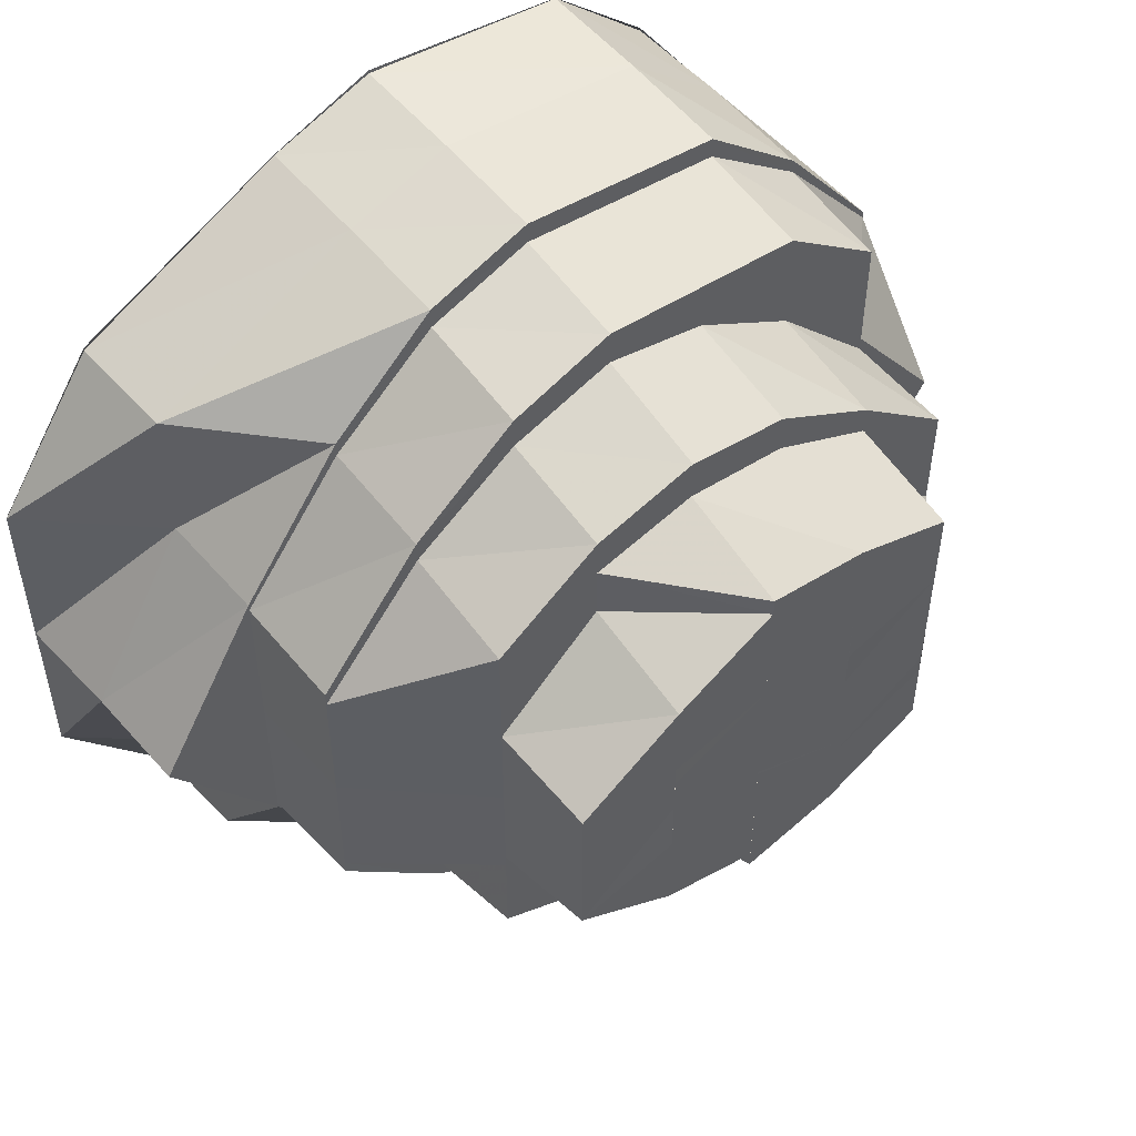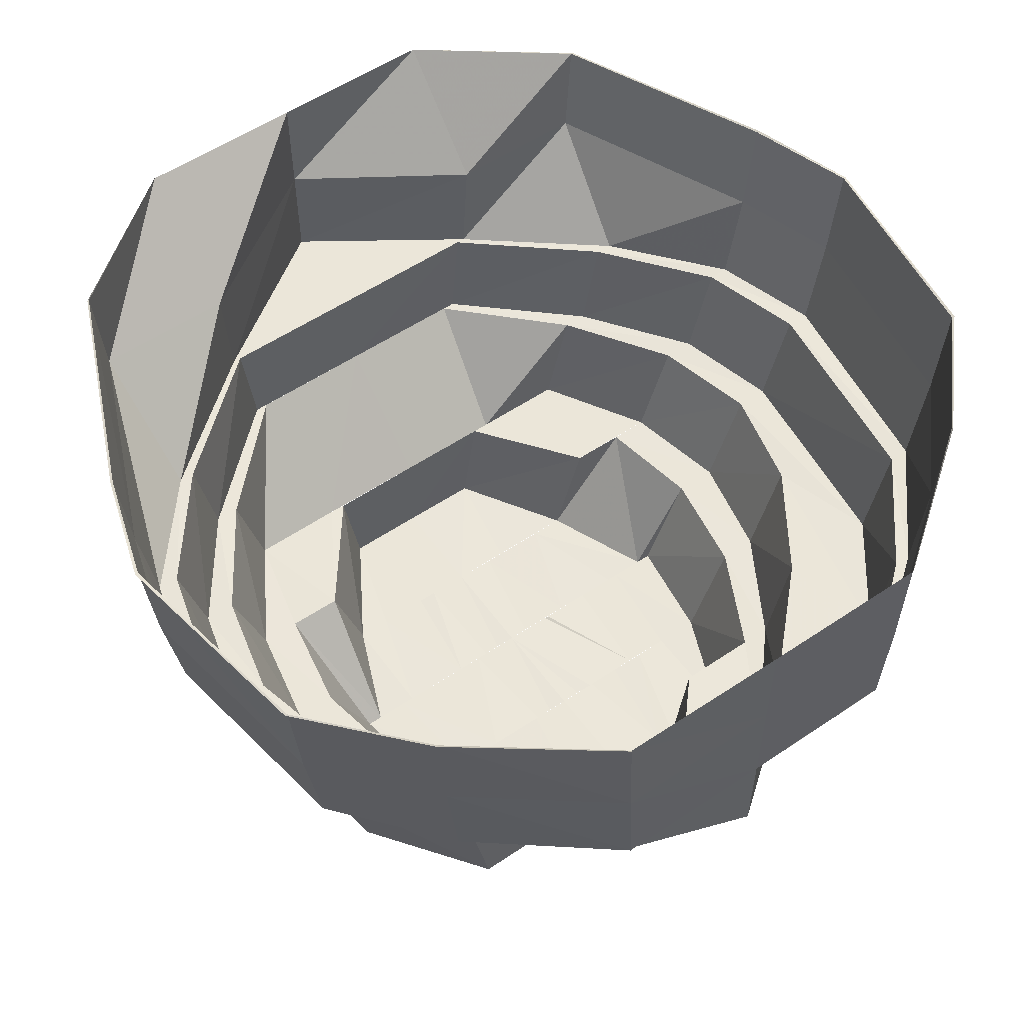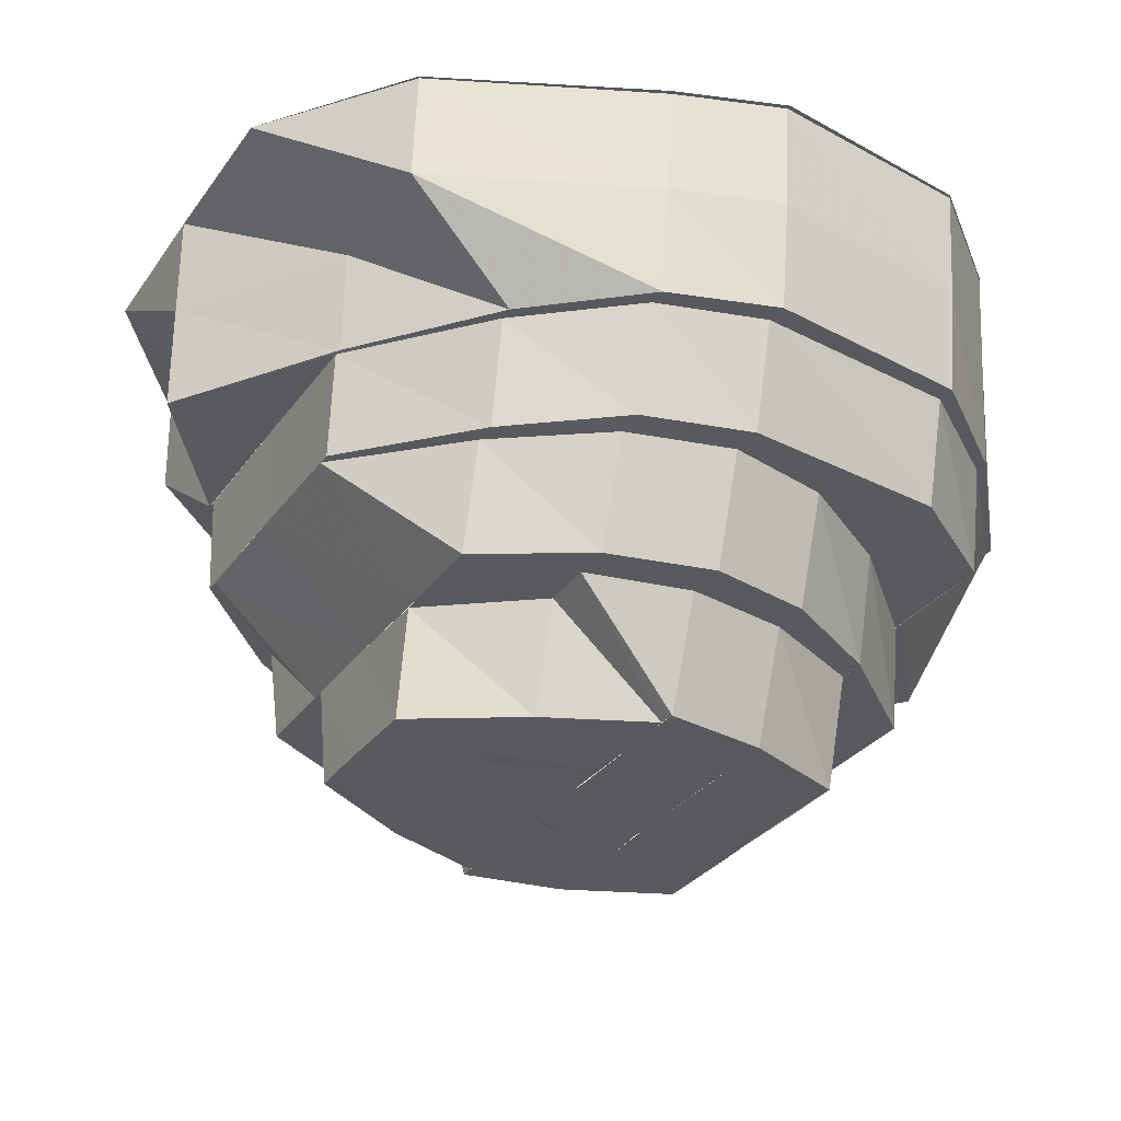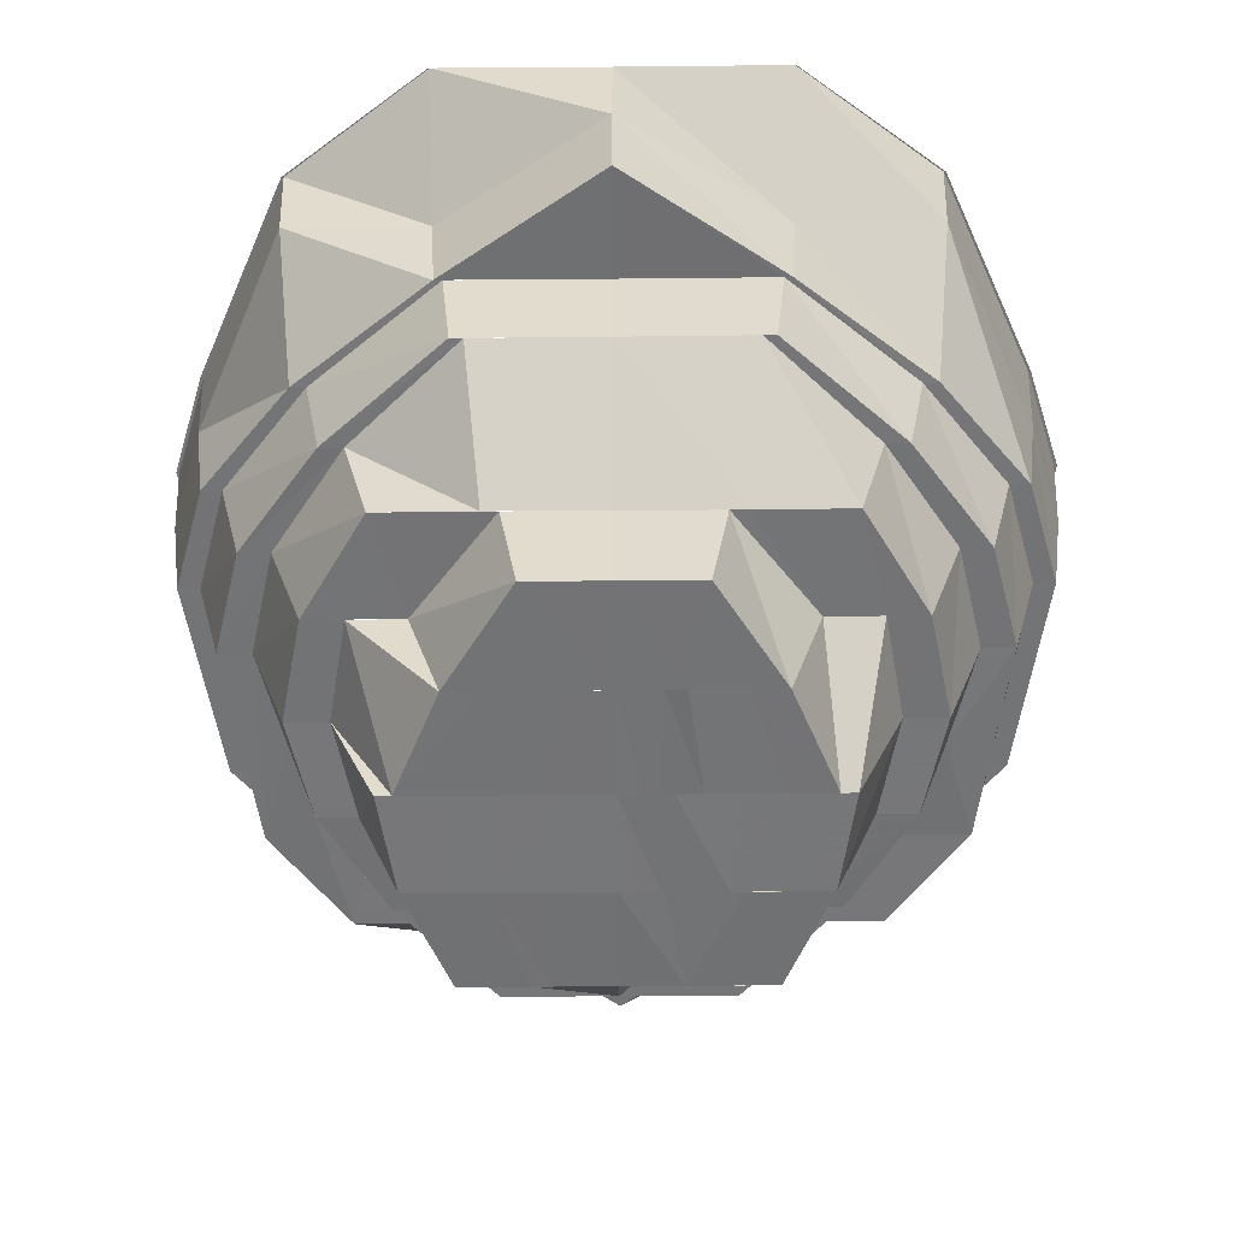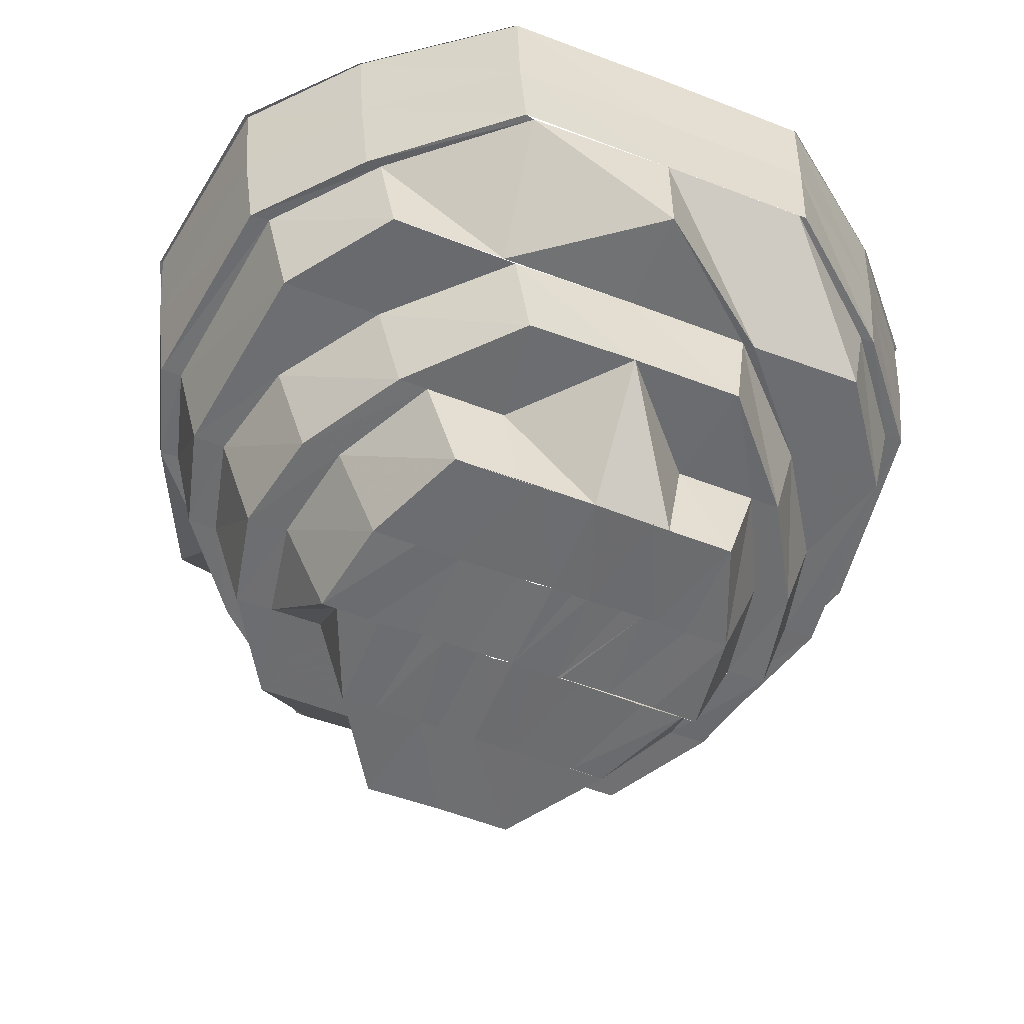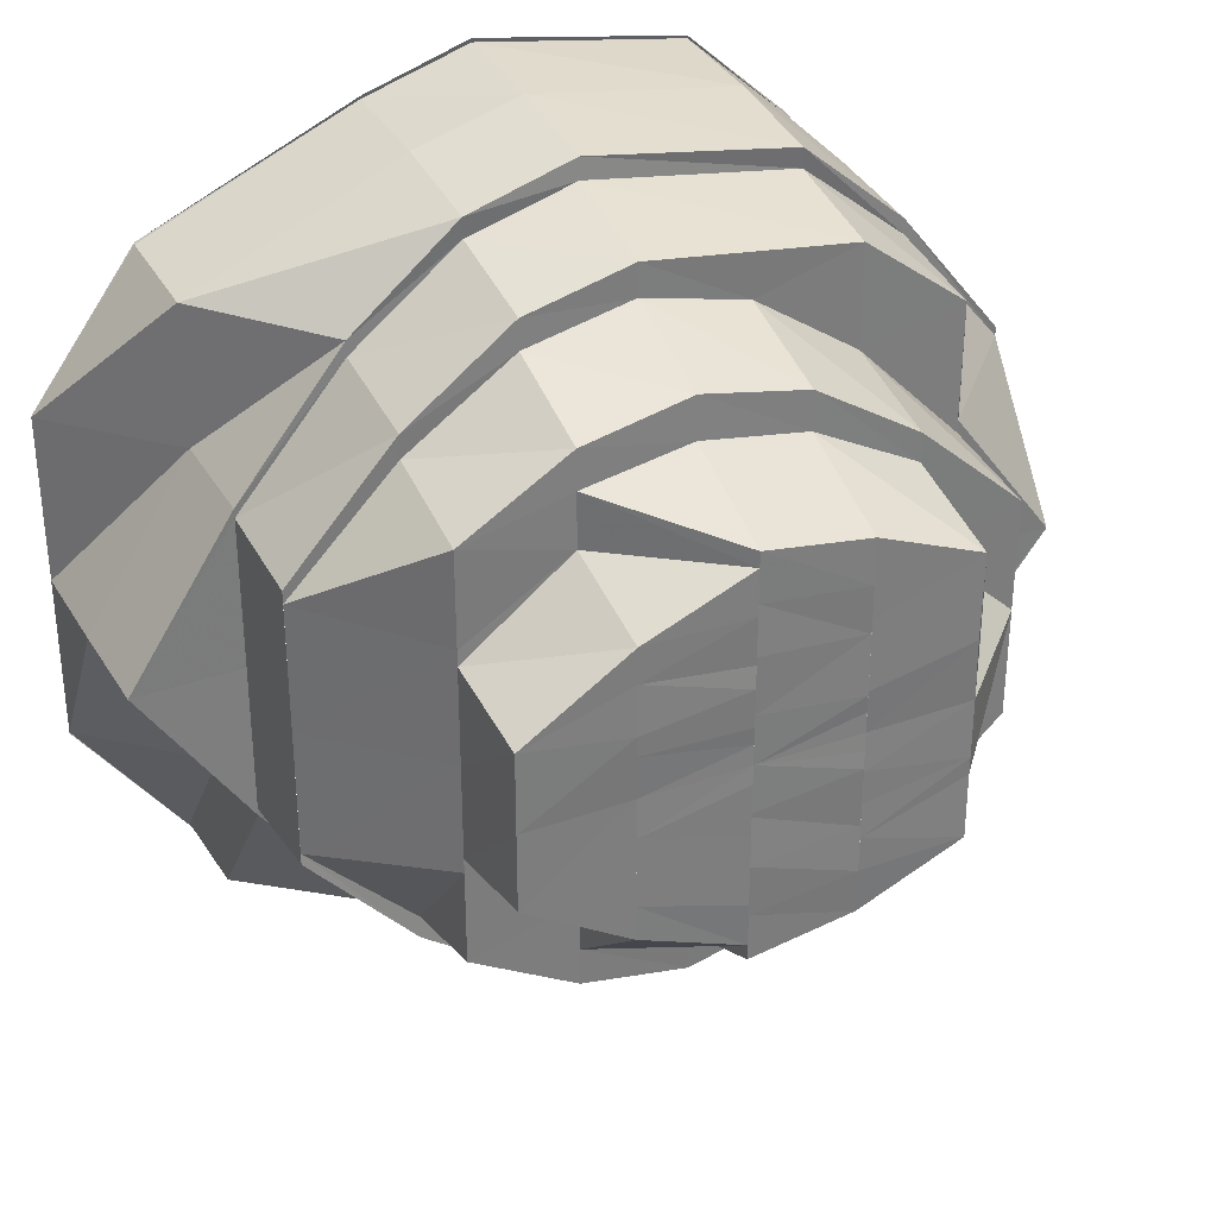
<metadata>
{"format":"obj","ext":"obj","renderer":"f3d","projection":"perspective","resolution":1024,"background":"white","views":[{"elev":51.4,"azim":-40.8,"up":"+Z"},{"elev":55.6,"azim":54.7,"up":"+Y"},{"elev":-30.4,"azim":-29.0,"up":"+Y"},{"elev":-56.2,"azim":-89.5,"up":"+Y"},{"elev":-54.3,"azim":68.0,"up":"+Y"},{"elev":32.4,"azim":-26.5,"up":"+Z"}]}
</metadata>
<code>
o 22869
v 2160 1881 8.353
v 2160 1881 8.34
v 2160 1881 8.354
v 2160 1881 8.34
v 2160 1881 8.331
v 2160 1881 8.34
v 2160 1881 8.331
v 2160 1881 8.354
v 2160 1881 8.328
v 2160 1881 8.331
v 2160 1881 8.328
v 2160 1881 8.331
v 2160 1881 8.328
v 2160 1881 8.331
v 2160 1881 8.34
v 2160 1881 8.331
v 2160 1881 8.34
v 2160 1881 8.353
v 2160 1881 8.354
v 2160 1881 8.34
v 2160 1881 8.329
v 2160 1881 8.332
v 2160 1881 8.341
v 2160 1881 8.331
v 2160 1881 8.334
v 2160 1881 8.331
v 2160 1881 8.334
v 2160 1881 8.342
v 2160 1881 8.334
v 2160 1881 8.331
v 2160 1881 8.34
v 2160 1881 8.354
v 2160 1881 8.328
v 2160 1881 8.342
v 2160 1881 8.332
v 2160 1881 8.331
v 2160 1881 8.334
v 2160 1881 8.343
v 2160 1881 8.335
v 2160 1881 8.355
v 2160 1881 8.342
v 2160 1881 8.341
v 2160 1881 8.34
v 2160 1881 8.354
v 2160 1881 8.355
v 2160 1881 8.369
v 2160 1881 8.354
v 2160 1881 8.384
v 2160 1881 8.369
v 2160 1881 8.369
v 2160 1881 8.369
v 2160 1881 8.383
v 2160 1881 8.369
v 2160 1881 8.395
v 2160 1881 8.384
v 2160 1881 8.385
v 2160 1881 8.396
v 2160 1881 8.385
v 2160 1881 8.398
v 2160 1881 8.396
v 2160 1881 8.398
v 2160 1881 8.385
v 2160 1881 8.405
v 2160 1881 8.406
v 2160 1881 8.407
v 2160 1881 8.398
v 2160 1881 8.403
v 2160 1881 8.408
v 2160 1881 8.405
v 2160 1881 8.395
v 2160 1881 8.406
v 2160 1881 8.398
v 2160 1881 8.385
v 2160 1881 8.398
v 2160 1881 8.385
v 2160 1881 8.407
v 2160 1881 8.401
v 2160 1881 8.401
v 2160 1881 8.393
v 2160 1881 8.396
v 2160 1881 8.384
v 2160 1881 8.383
v 2160 1881 8.382
v 2160 1881 8.369
v 2160 1881 8.354
v 2160 1881 8.369
v 2160 1881 8.41
v 2160 1881 8.407
v 2160 1881 8.407
v 2160 1881 8.407
v 2160 1881 8.41
v 2160 1881 8.41
v 2160 1881 8.398
v 2160 1881 8.407
v 2160 1881 8.407
v 2160 1881 8.385
v 2160 1881 8.398
v 2160 1881 8.398
v 2160 1881 8.385
v 2160 1881 8.385
v 2160 1881 8.409
v 2160 1881 8.408
v 2160 1881 8.41
v 2160 1881 8.405
v 2160 1881 8.407
v 2160 1881 8.406
v 2160 1881 8.396
v 2160 1881 8.405
v 2160 1881 8.395
v 2160 1881 8.403
v 2160 1881 8.384
v 2160 1881 8.398
v 2160 1881 8.396
v 2160 1881 8.398
v 2160 1881 8.385
v 2160 1881 8.385
v 2160 1881 8.384
v 2160 1881 8.369
v 2160 1881 8.356
v 2160 1881 8.369
v 2160 1881 8.369
v 2160 1881 8.369
v 2160 1881 8.354
v 2160 1881 8.343
v 2160 1881 8.355
v 2160 1881 8.354
v 2160 1881 8.354
v 2160 1881 8.342
v 2160 1881 8.354
v 2160 1881 8.355
v 2160 1881 8.356
v 2160 1881 8.345
v 2160 1881 8.343
v 2160 1881 8.355
v 2160 1881 8.347
v 2160 1881 8.357
v 2160 1881 8.356
v 2160 1881 8.369
v 2160 1881 8.341
v 2160 1881 8.35
v 2160 1881 8.359
v 2160 1881 8.35
v 2160 1881 8.369
v 2160 1881 8.369
v 2160 1881 8.381
v 2160 1881 8.38
v 2160 1881 8.369
v 2160 1881 8.344
v 2160 1881 8.338
v 2160 1881 8.345
v 2160 1881 8.348
v 2160 1881 8.353
v 2160 1881 8.346
v 2160 1881 8.35
v 2160 1881 8.346
v 2160 1881 8.35
v 2160 1881 8.359
v 2160 1881 8.369
v 2160 1881 8.36
v 2160 1881 8.351
v 2160 1881 8.35
v 2160 1881 8.356
v 2160 1881 8.355
v 2160 1881 8.356
v 2160 1881 8.359
v 2160 1881 8.359
v 2160 1881 8.36
v 2160 1881 8.364
v 2160 1881 8.365
v 2160 1881 8.362
v 2160 1881 8.353
v 2160 1881 8.36
v 2160 1881 8.366
v 2160 1881 8.369
v 2160 1881 8.367
v 2160 1881 8.356
v 2160 1881 8.362
v 2160 1881 8.364
v 2160 1881 8.365
v 2160 1881 8.362
v 2160 1881 8.369
v 2160 1881 8.369
v 2160 1881 8.369
v 2160 1881 8.378
v 2160 1881 8.38
v 2160 1881 8.375
v 2160 1881 8.377
v 2160 1881 8.373
v 2160 1881 8.38
v 2160 1881 8.383
v 2160 1881 8.386
v 2160 1881 8.371
v 2160 1881 8.387
v 2160 1881 8.373
v 2160 1881 8.374
v 2160 1881 8.378
v 2160 1881 8.379
v 2160 1881 8.384
v 2160 1881 8.383
v 2160 1881 8.388
v 2160 1881 8.391
v 2160 1881 8.393
v 2160 1881 8.394
v 2160 1881 8.391
v 2160 1881 8.387
v 2160 1881 8.397
v 2160 1881 8.389
v 2160 1881 8.394
v 2160 1881 8.4
v 2160 1881 8.398
v 2160 1881 8.401
v 2160 1881 8.393
v 2160 1881 8.382
v 2160 1881 8.391
v 2160 1881 8.393
v 2160 1881 8.395
v 2160 1881 8.383
v 2160 1881 8.369
v 2160 1881 8.382
v 2160 1881 8.381
v 2160 1881 8.389
v 2160 1881 8.38
v 2160 1881 8.386
v 2160 1881 8.383
v 2160 1881 8.383
v 2160 1881 8.378
v 2160 1881 8.38
v 2160 1881 8.369
v 2160 1881 8.378
v 2160 1881 8.376
v 2160 1881 8.383
v 2160 1881 8.377
v 2160 1881 8.383
v 2160 1881 8.377
v 2160 1881 8.375
v 2160 1881 8.369
v 2160 1881 8.377
v 2160 1881 8.369
v 2160 1881 8.373
v 2160 1881 8.373
v 2160 1881 8.371
v 2160 1881 8.369
v 2160 1881 8.362
v 2160 1881 8.369
v 2160 1881 8.365
v 2160 1881 8.367
v 2160 1881 8.362
v 2160 1881 8.359
v 2160 1881 8.356
v 2160 1881 8.351
v 2160 1881 8.356
v 2160 1881 8.348
v 2160 1881 8.346
v 2160 1881 8.351
v 2160 1881 8.353
v 2160 1881 8.362
v 2160 1881 8.364
v 2160 1881 8.36
v 2160 1881 8.353
v 2160 1881 8.342
v 2160 1881 8.344
v 2160 1881 8.338
v 2160 1881 8.338
v 2160 1881 8.35
v 2160 1881 8.36
v 2160 1881 8.353
v 2160 1881 8.341
v 2160 1881 8.335
v 2160 1881 8.347
v 2160 1881 8.335
v 2160 1881 8.359
v 2160 1881 8.343
v 2160 1881 8.338
v 2160 1881 8.345
v 2160 1881 8.342
v 2160 1881 8.354
v 2160 1881 8.334
v 2160 1881 8.357
v 2160 1881 8.356
v 2160 1881 8.345
v 2160 1881 8.345
v 2160 1881 8.369
v 2160 1881 8.36
v 2160 1881 8.362
v 2160 1881 8.356
v 2160 1881 8.355
v 2160 1881 8.343
v 2160 1881 8.335
v 2160 1881 8.338
v 2160 1881 8.335
v 2160 1881 8.333
v 2160 1881 8.331
v 2160 1881 8.334
v 2160 1881 8.342
v 2160 1881 8.343
v 2160 1881 8.356
v 2160 1881 8.345
v 2160 1881 8.384
v 2160 1881 8.396
v 2160 1881 8.383
v 2160 1881 8.405
v 2160 1881 8.395
v 2160 1881 8.382
v 2160 1881 8.369
v 2160 1881 8.357
v 2160 1881 8.369
v 2160 1881 8.393
v 2160 1881 8.395
v 2160 1881 8.403
v 2160 1881 8.381
v 2160 1881 8.391
v 2160 1881 8.408
v 2160 1881 8.403
v 2160 1881 8.405
v 2160 1881 8.401
v 2160 1881 8.391
v 2160 1881 8.403
v 2160 1881 8.398
v 2160 1881 8.38
v 2160 1881 8.381
v 2160 1881 8.391
v 2160 1881 8.357
v 2160 1881 8.369
v 2160 1881 8.359
v 2160 1881 8.353
v 2160 1881 8.36
v 2160 1881 8.351
v 2160 1881 8.346
v 2160 1881 8.35
v 2160 1881 8.356
v 2160 1881 8.36
v 2160 1881 8.362
f 1 2 3
f 3 2 4
f 2 5 4
f 6 5 7
f 3 4 8
f 5 9 10
f 7 9 11
f 9 12 13
f 11 12 14
f 12 15 16
f 14 15 17
f 17 18 19
f 15 18 20
f 21 16 22
f 22 20 23
f 21 22 24
f 22 23 25
f 26 22 27
f 27 23 28
f 29 21 26
f 30 31 22
f 31 32 23
f 33 30 21
f 34 35 29
f 36 33 35
f 35 13 21
f 35 21 37
f 38 37 39
f 40 41 38
f 42 35 41
f 43 36 42
f 42 10 35
f 44 42 41
f 44 41 45
f 8 42 44
f 8 4 42
f 46 8 47
f 48 49 46
f 49 3 8
f 49 8 50
f 51 3 49
f 52 50 53
f 54 55 52
f 56 49 55
f 56 51 49
f 57 56 48
f 58 51 56
f 59 58 56
f 59 56 60
f 61 62 59
f 63 59 60
f 64 59 63
f 65 61 64
f 64 66 59
f 63 60 67
f 68 64 69
f 67 60 70
f 71 63 67
f 72 73 66
f 74 73 75
f 76 72 74
f 67 70 77
f 78 70 79
f 80 81 70
f 79 82 83
f 81 84 82
f 84 85 86
f 87 88 76
f 88 72 89
f 90 91 87
f 91 88 92
f 93 94 90
f 94 91 95
f 96 97 93
f 97 94 98
f 99 97 100
f 101 89 64
f 101 64 102
f 103 65 101
f 104 101 68
f 105 103 106
f 107 106 104
f 106 92 101
f 106 101 108
f 109 108 110
f 111 112 107
f 112 95 106
f 112 106 113
f 114 105 112
f 115 114 116
f 116 98 112
f 116 112 117
f 118 116 117
f 119 118 120
f 121 116 118
f 121 100 116
f 122 100 121
f 123 121 118
f 124 123 125
f 126 121 123
f 126 122 121
f 127 122 126
f 23 127 126
f 23 126 128
f 28 126 129
f 130 118 131
f 132 130 131
f 133 134 132
f 132 131 135
f 135 131 136
f 137 138 136
f 139 132 135
f 140 136 141
f 135 136 142
f 141 143 144
f 144 145 146
f 143 145 147
f 148 135 142
f 139 135 148
f 149 150 139
f 148 142 151
f 151 142 152
f 153 151 154
f 155 148 151
f 156 157 152
f 157 158 159
f 151 152 160
f 161 151 160
f 160 152 162
f 161 160 163
f 163 160 164
f 160 162 164
f 163 164 165
f 164 162 166
f 165 164 167
f 165 167 168
f 168 167 169
f 167 170 169
f 171 172 162
f 169 170 173
f 169 173 174
f 173 175 174
f 176 177 166
f 166 178 170
f 170 178 179
f 166 180 178
f 172 181 180
f 178 182 179
f 180 147 182
f 179 182 183
f 175 183 174
f 147 184 182
f 181 185 184
f 182 186 183
f 182 184 187
f 183 186 188
f 186 189 188
f 186 190 189
f 184 191 187
f 187 191 190
f 183 192 174
f 190 193 189
f 192 194 174
f 194 195 174
f 194 196 195
f 196 197 195
f 196 198 197
f 199 198 196
f 199 200 198
f 193 200 199
f 190 201 193
f 191 201 190
f 193 202 200
f 201 202 193
f 191 203 201
f 202 204 200
f 200 204 205
f 201 206 202
f 203 206 201
f 207 203 191
f 206 208 202
f 202 208 204
f 203 209 206
f 206 210 208
f 209 210 206
f 211 212 210
f 209 77 210
f 212 213 214
f 210 214 208
f 210 215 214
f 216 217 215
f 217 218 219
f 214 219 220
f 208 214 221
f 214 220 221
f 208 221 204
f 221 220 222
f 204 221 223
f 221 222 223
f 204 223 205
f 205 223 224
f 205 224 225
f 223 226 224
f 223 222 226
f 225 224 227
f 220 228 222
f 225 227 229
f 229 227 230
f 231 226 232
f 233 234 227
f 227 235 230
f 234 236 235
f 227 237 235
f 226 238 237
f 230 235 239
f 230 239 240
f 240 239 241
f 239 242 241
f 236 243 242
f 235 244 242
f 241 242 174
f 242 245 174
f 174 245 246
f 245 247 246
f 245 248 247
f 248 249 247
f 248 250 249
f 251 250 248
f 251 252 250
f 252 253 254
f 255 252 251
f 256 255 251
f 256 251 257
f 242 256 257
f 258 259 256
f 252 260 155
f 260 148 155
f 260 139 148
f 261 260 252
f 262 139 260
f 261 262 260
f 262 263 139
f 264 261 255
f 265 264 266
f 267 262 261
f 264 267 261
f 268 263 262
f 267 268 262
f 269 267 264
f 268 270 263
f 271 269 264
f 270 272 263
f 270 128 272
f 273 272 274
f 275 276 272
f 277 275 270
f 278 269 271
f 279 280 278
f 238 278 271
f 278 281 269
f 228 278 238
f 222 228 238
f 232 238 282
f 238 283 244
f 282 283 284
f 219 86 228
f 86 45 228
f 228 45 285
f 286 287 285
f 287 288 281
f 281 289 269
f 269 289 267
f 281 290 289
f 289 268 267
f 289 291 268
f 290 291 289
f 291 270 268
f 291 25 270
f 290 24 291
f 292 277 291
f 293 292 290
f 294 293 295
f 296 295 297
f 298 299 300
f 299 301 302
f 300 113 302
f 300 302 303
f 304 300 303
f 118 300 304
f 304 303 143
f 305 304 306
f 303 302 307
f 308 309 307
f 310 307 311
f 301 312 313
f 312 314 71
f 313 102 71
f 307 313 315
f 313 71 315
f 307 315 316
f 315 71 317
f 71 67 317
f 317 67 77
f 317 77 209
f 315 317 318
f 318 317 209
f 316 315 318
f 318 209 203
f 207 318 203
f 316 318 207
f 319 316 207
f 319 207 184
f 320 321 319
f 322 323 324
f 325 324 326
f 327 328 329
f 330 331 332

</code>
